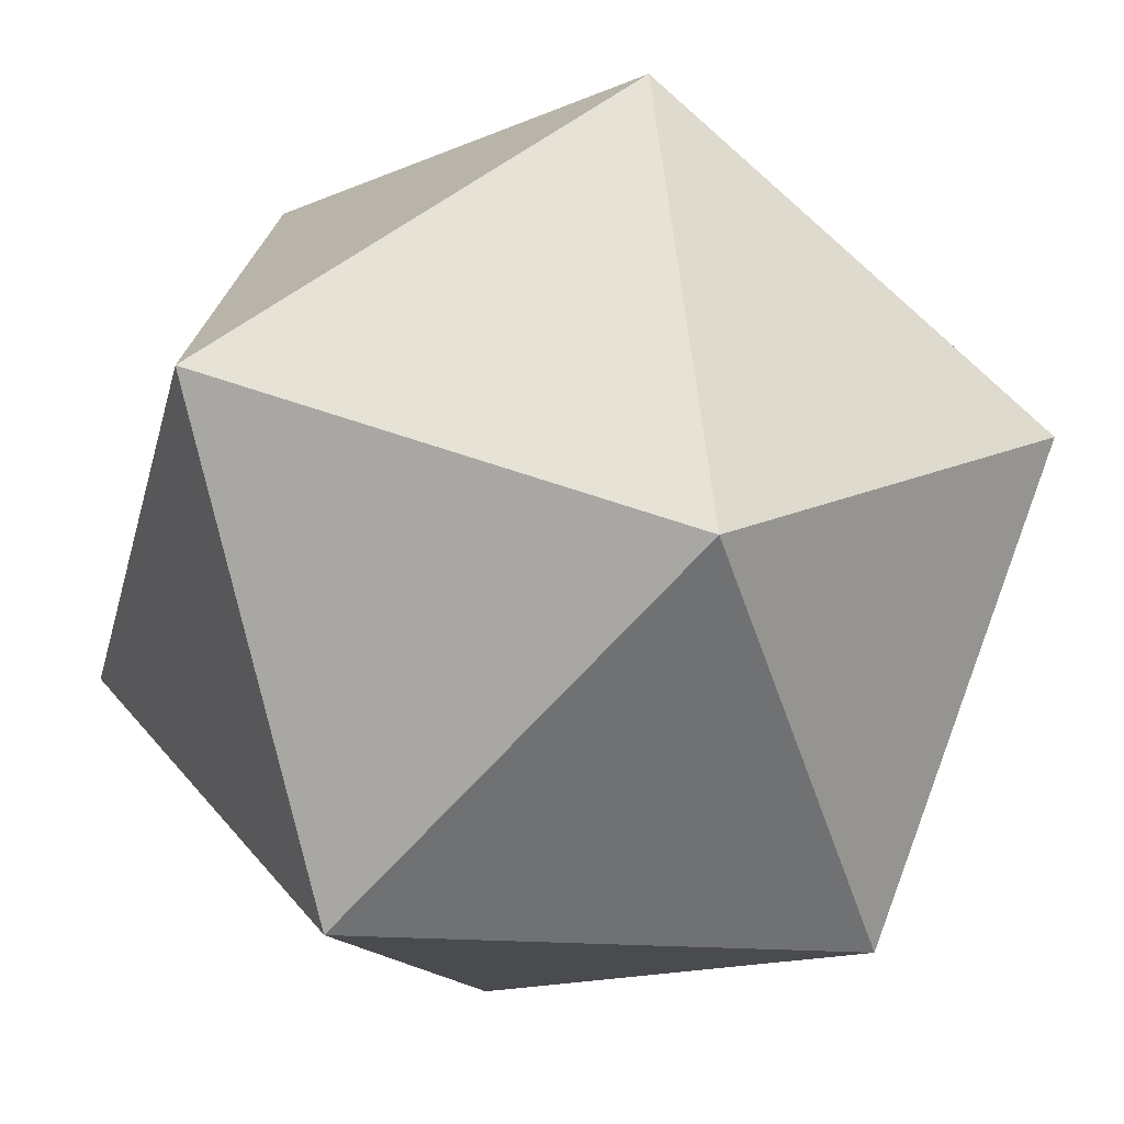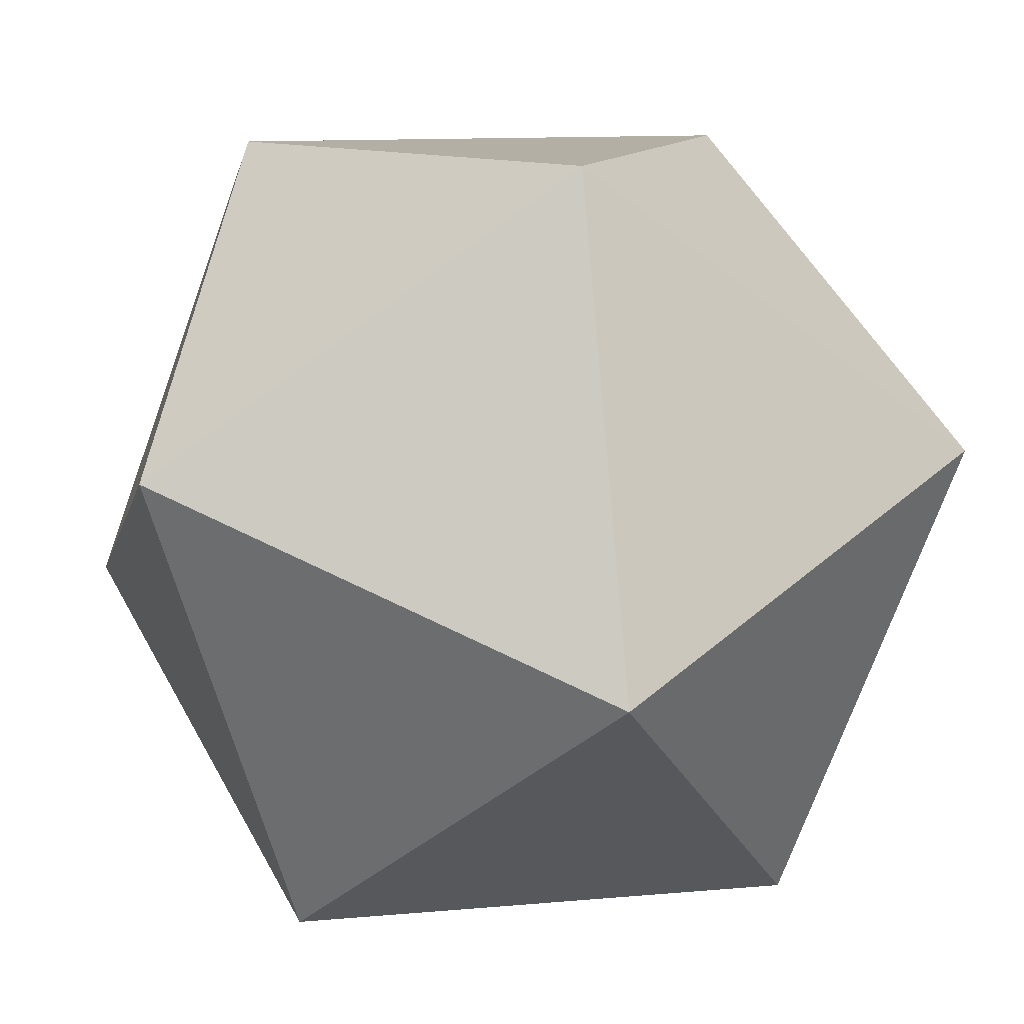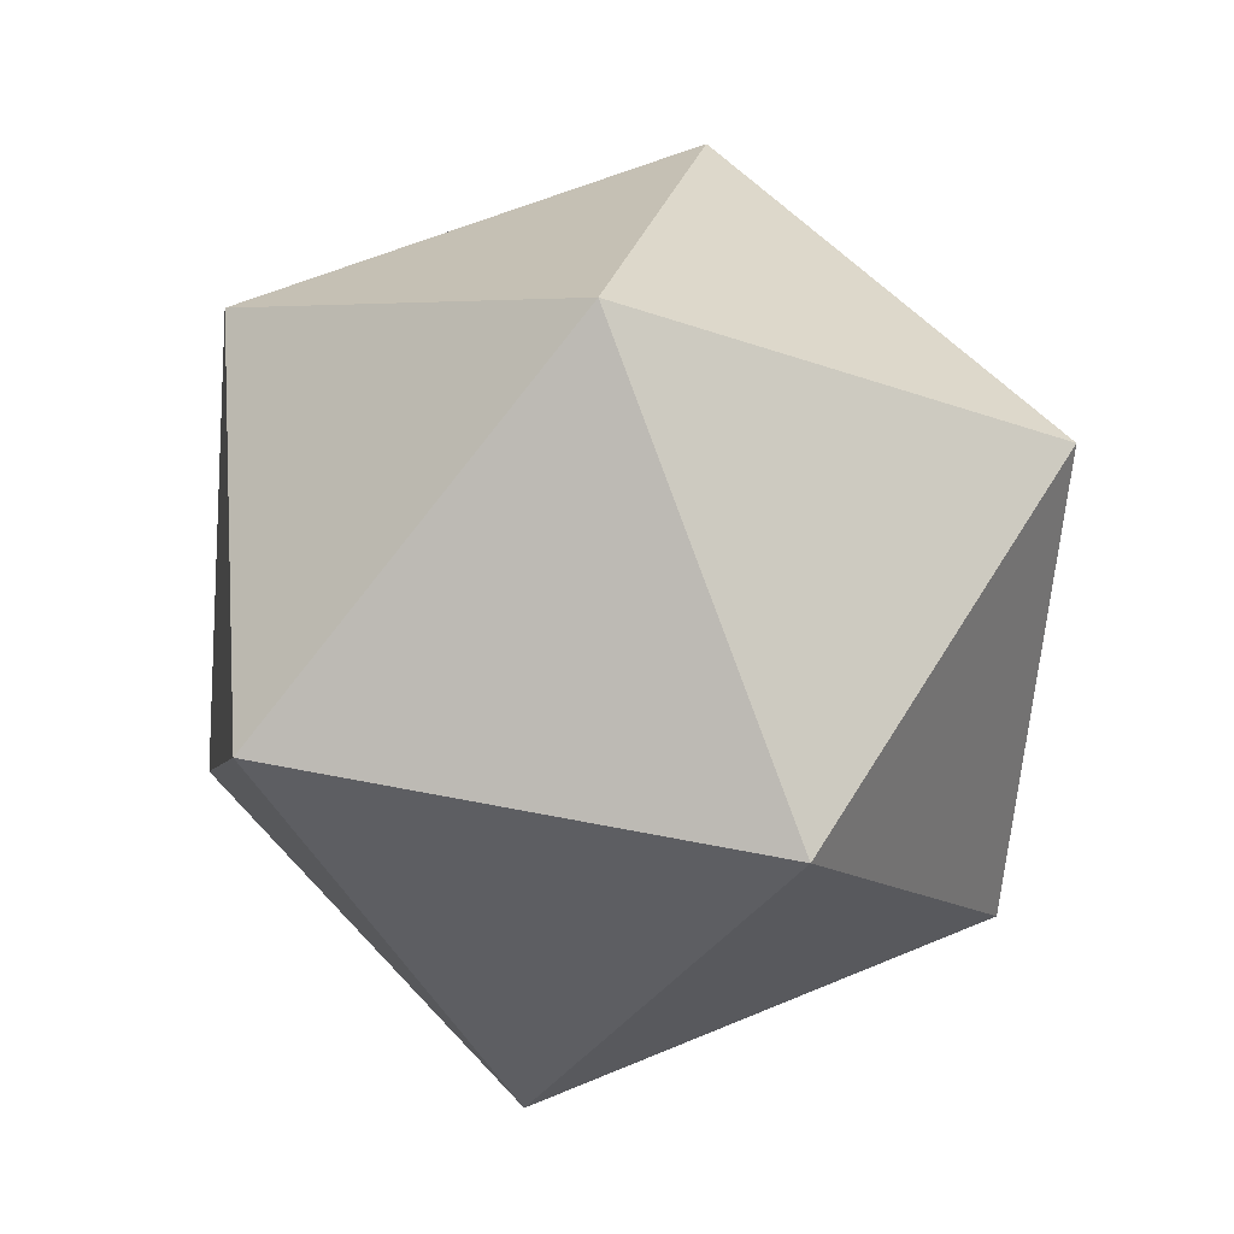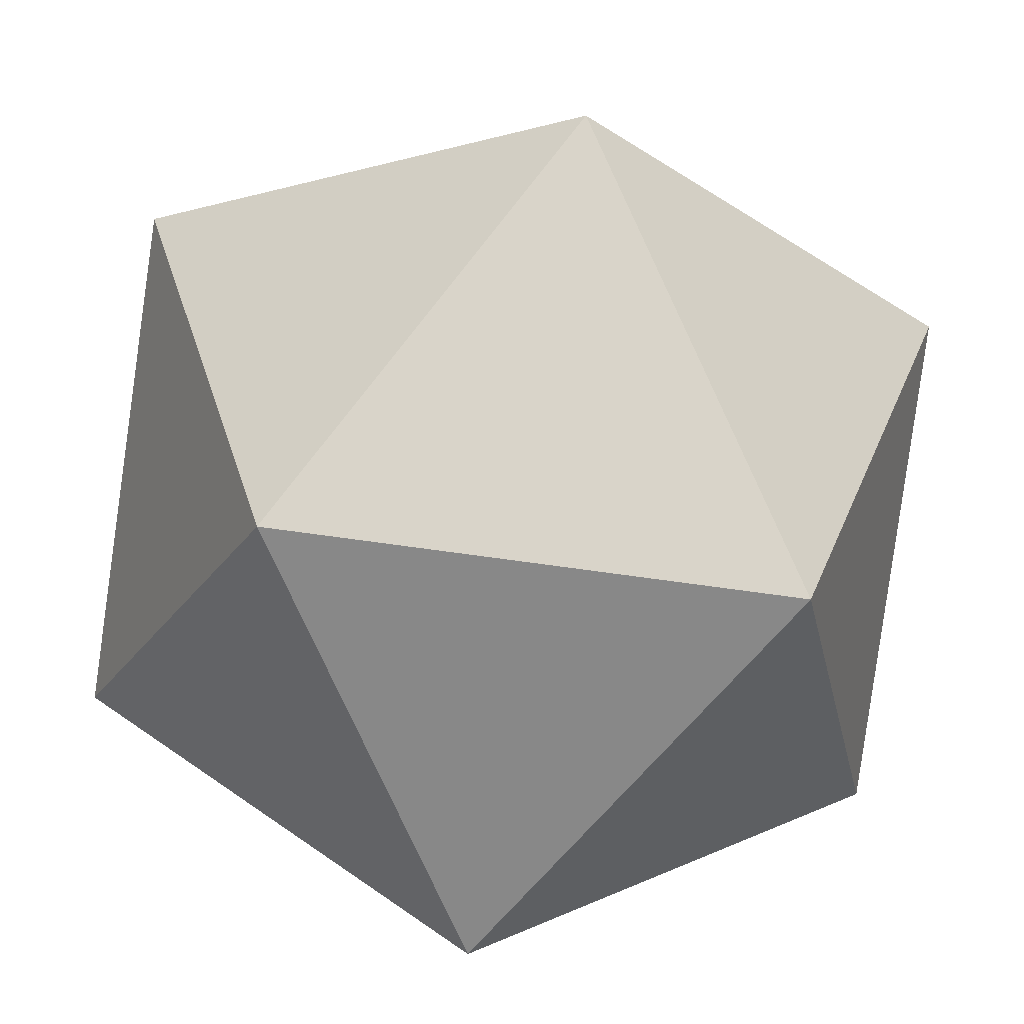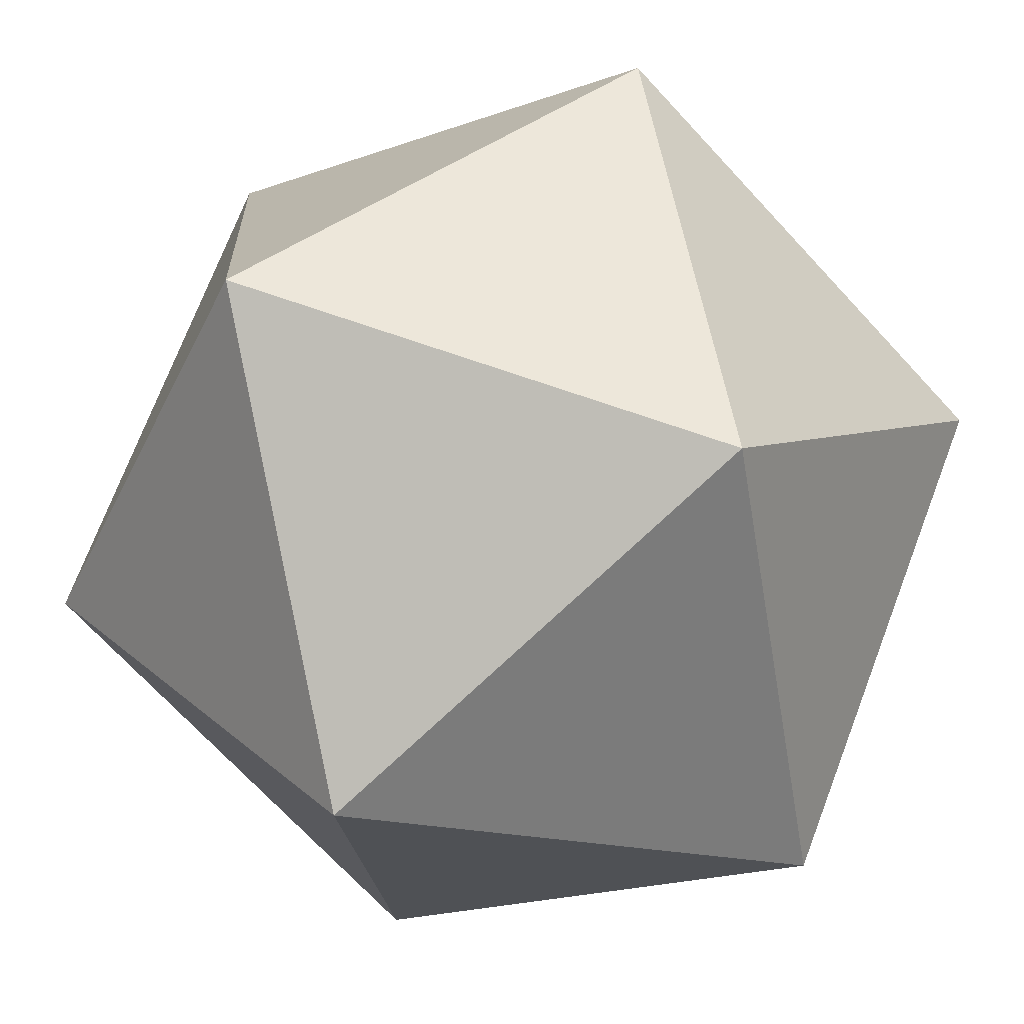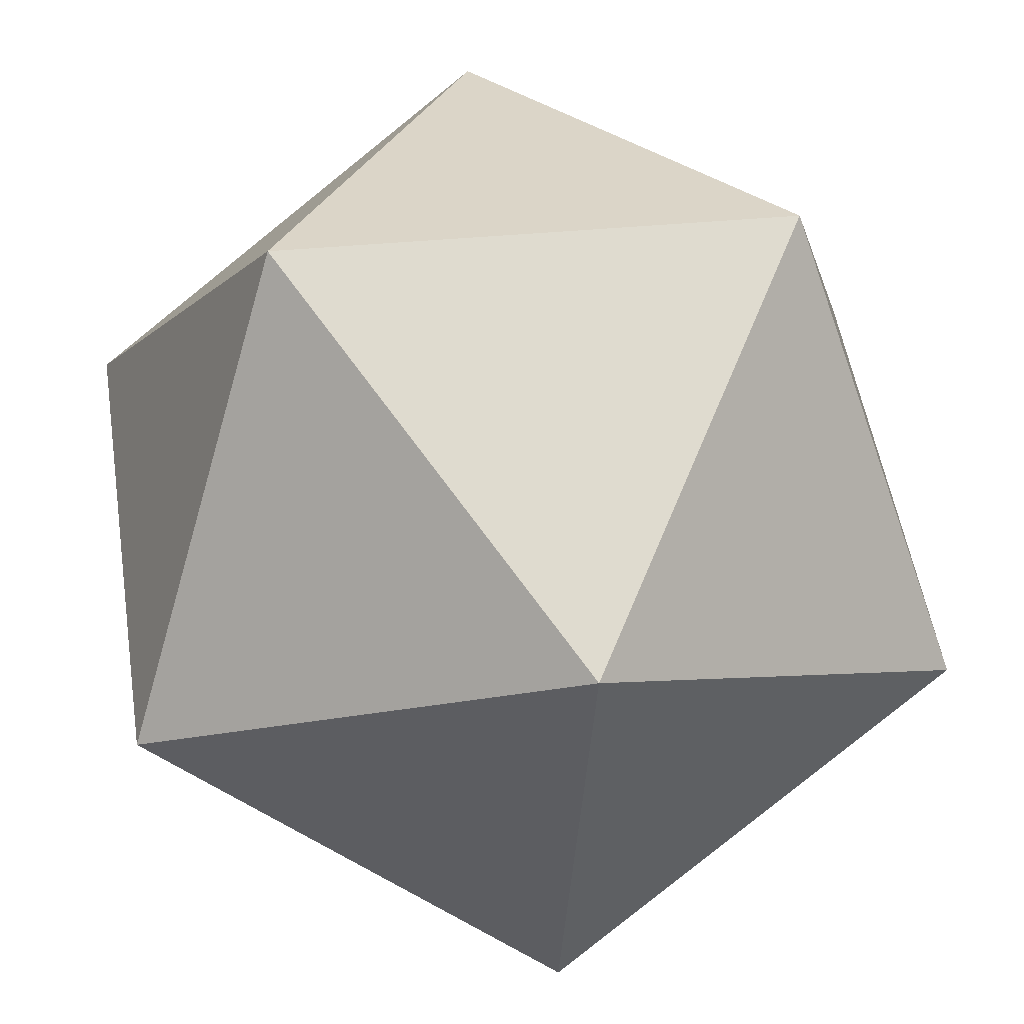
<metadata>
{"format":"obj","ext":"obj","renderer":"f3d","projection":"perspective","resolution":1024,"background":"white","views":[{"elev":-13.9,"azim":-75.5,"up":"+Y"},{"elev":11.3,"azim":-72.8,"up":"+Y"},{"elev":-4.4,"azim":79.7,"up":"+Z"},{"elev":-62.8,"azim":-68.5,"up":"+Y"},{"elev":-19.5,"azim":-85.8,"up":"+Y"},{"elev":29.6,"azim":110.6,"up":"+Y"}]}
</metadata>
<code>
v 0.866 1 -0.5
v 0.866 0.618 0.5
v 0.5352 1.618 0.309
v 0.5352 0 -0.309
v 0 1.618 -0.618
v 0 1 1
v 0 0.618 -1
v 0 0 0.618
v -0.5352 1.618 0.309
v -0.5352 0 -0.309
v -0.866 1 -0.5
v -0.866 0.618 0.5
f 4 8 10
f 4 2 8
f 10 7 4
f 10 11 7
f 10 12 11
f 3 5 9
f 3 1 5
f 3 2 1
f 9 6 3
f 9 12 6
f 7 11 5
f 7 1 4
f 5 11 9
f 5 1 7
f 8 12 10
f 8 2 6
f 6 12 8
f 6 2 3
f 11 12 9
f 1 2 4

</code>
